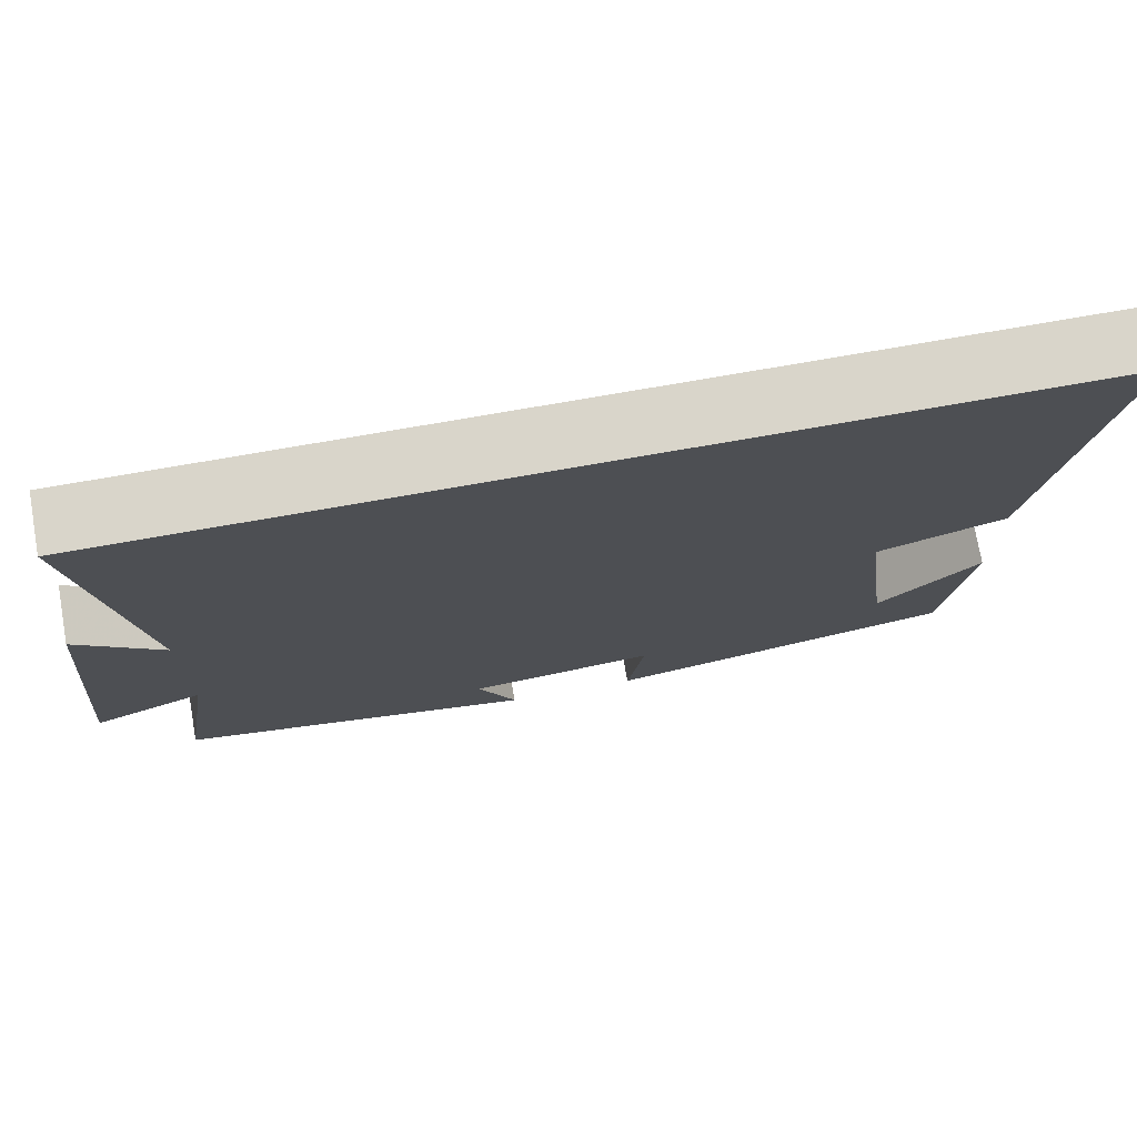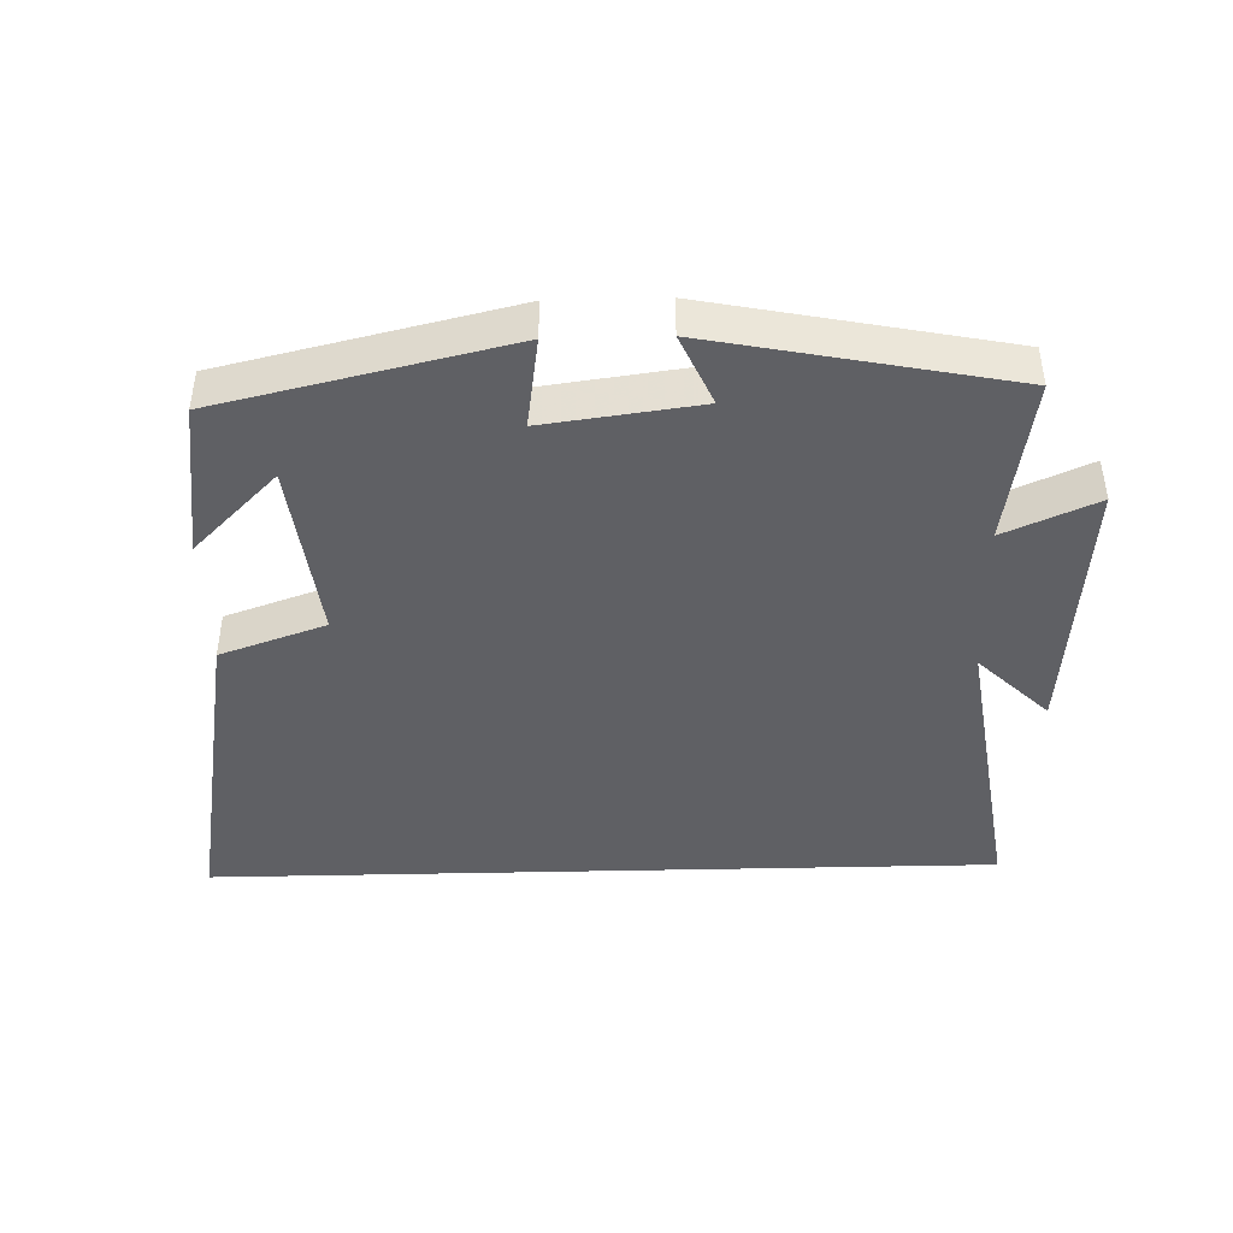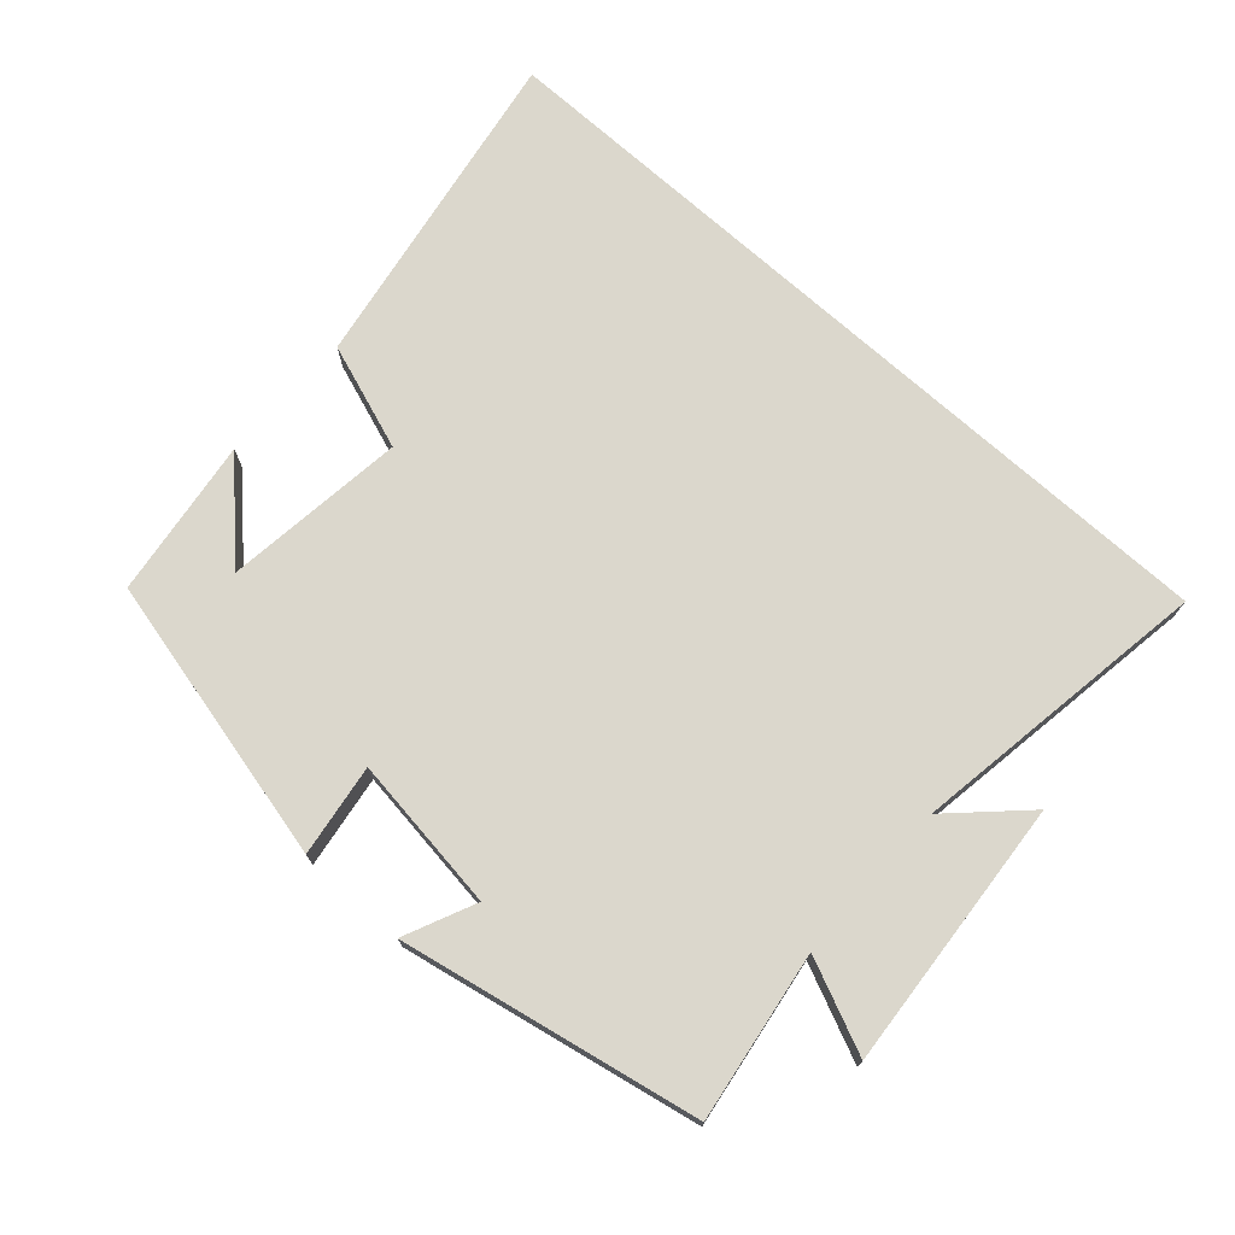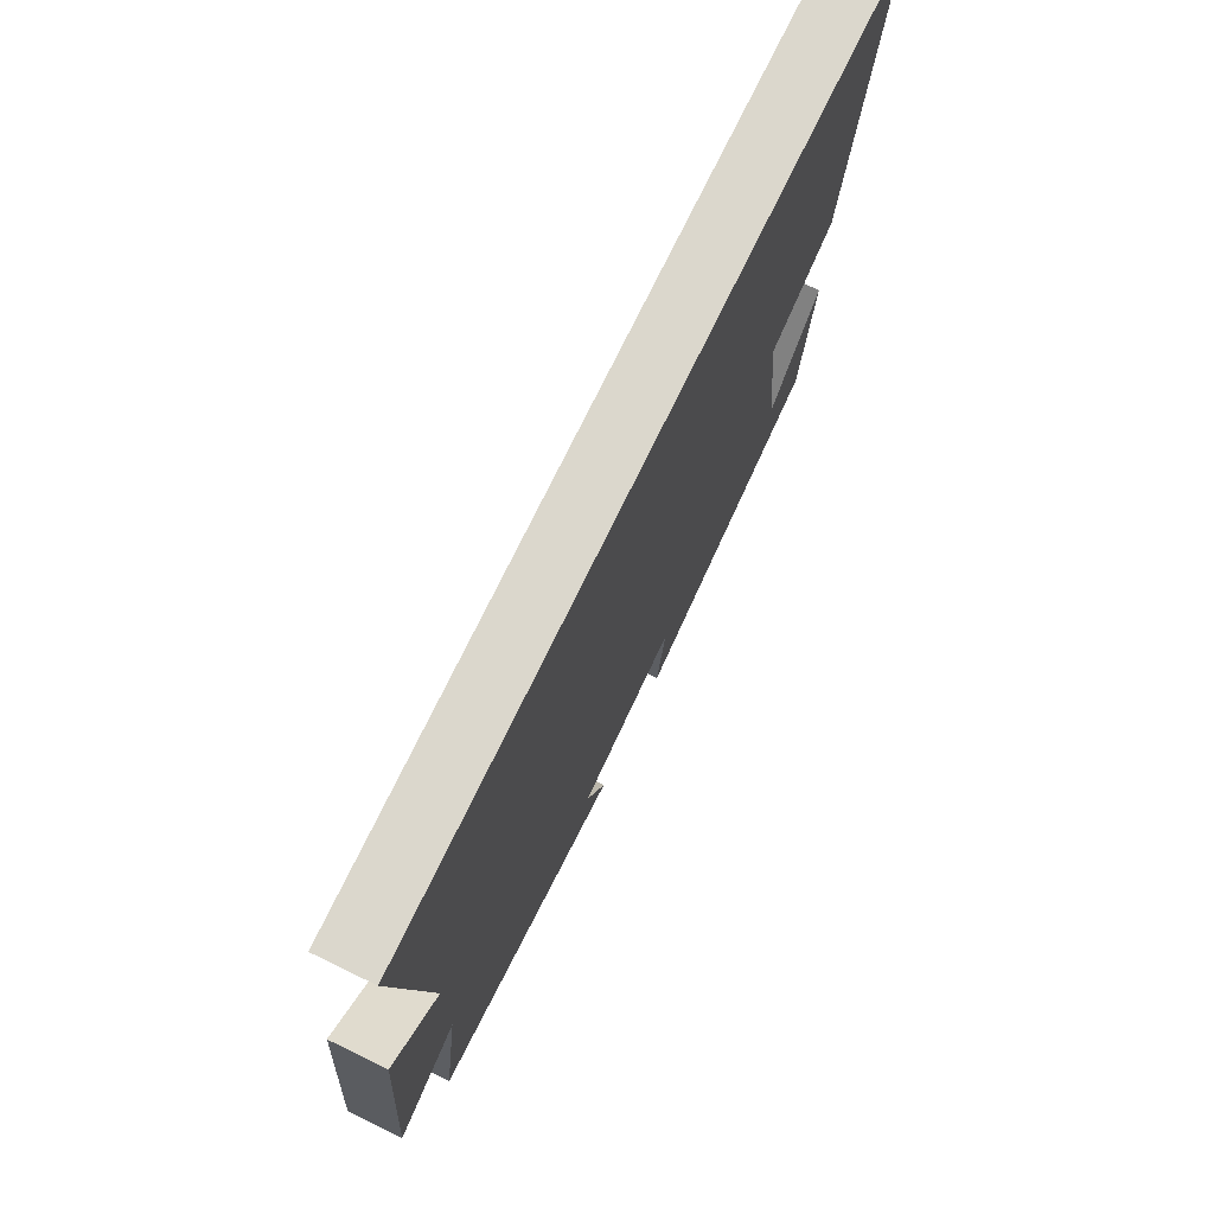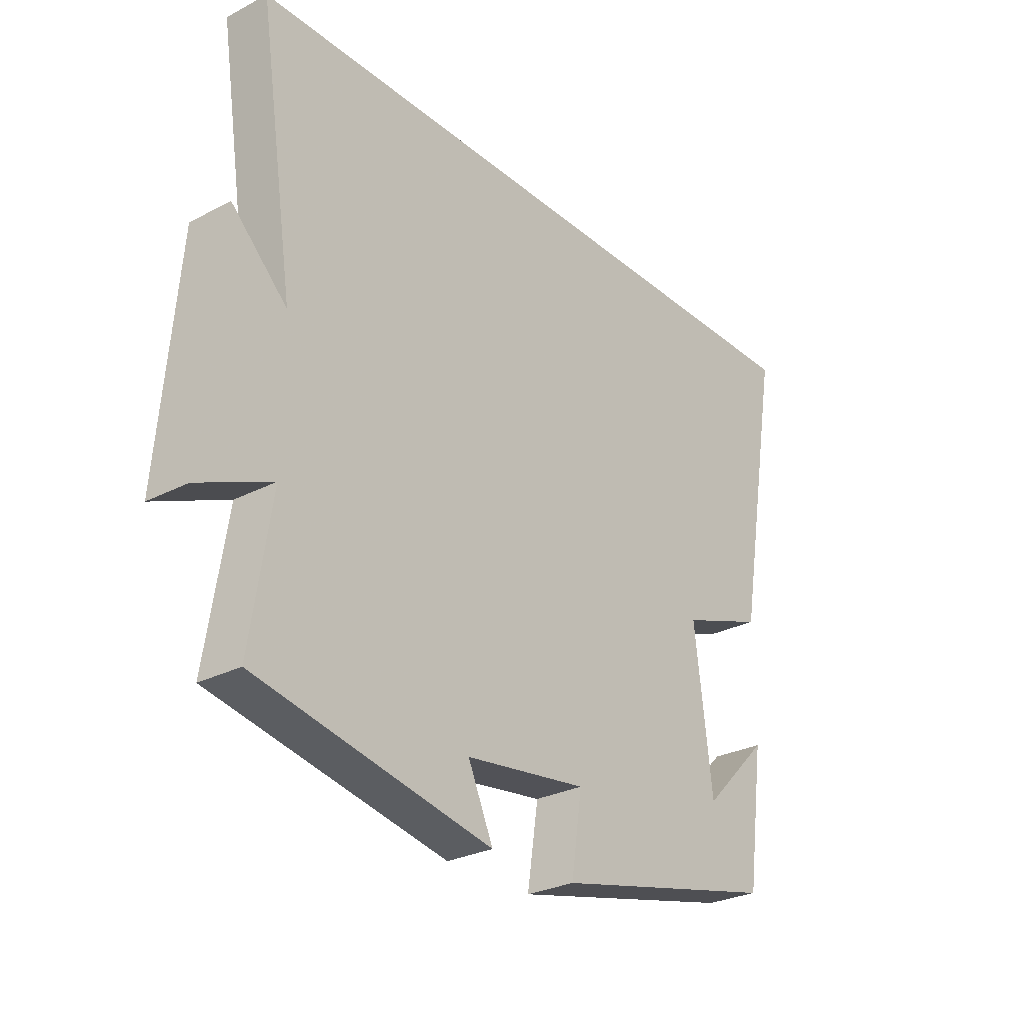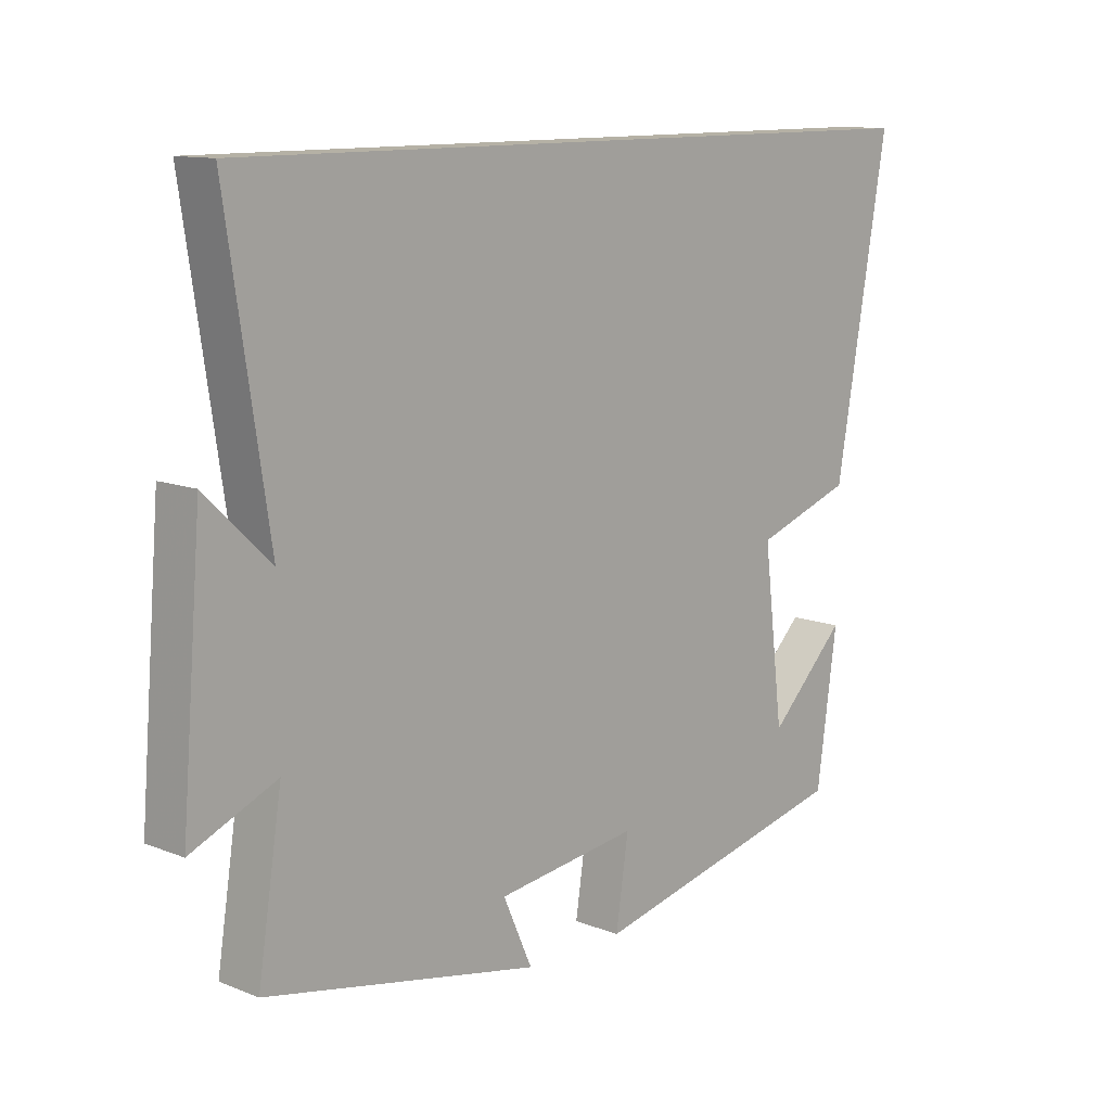
<metadata>
{"format":"obj","ext":"obj","renderer":"f3d","projection":"perspective","resolution":1024,"background":"white","views":[{"elev":74.4,"azim":-9.9,"up":"+Z"},{"elev":-43.6,"azim":-178.5,"up":"+Y"},{"elev":73.2,"azim":-138.1,"up":"+Y"},{"elev":73.3,"azim":-64.2,"up":"+Z"},{"elev":-28.0,"azim":-51.6,"up":"+Z"},{"elev":11.8,"azim":-46.7,"up":"+Z"}]}
</metadata>
<code>
v 0.583 0.07 0.5
v 0.5 0.07 0.023
v 0.346 0.07 -0.031
v 0.378 0.07 -0.295
v 0.5 0.07 -0.173
v 0.468 0.07 -0.403
v 0.051 0.07 -0.5
v 0.071 0.07 -0.367
v -0.153 0.07 -0.397
v -0.107 0.07 -0.5
v -0.538 0.07 -0.414
v -0.5 0.07 -0.17
v -0.634 0.07 -0.229
v -0.602 0.07 0.163
v -0.5 0.07 0.064
v -0.566 0.07 0.5
v 0.583 0 0.5
v 0.5 0 0.023
v 0.346 0 -0.031
v 0.378 0 -0.295
v 0.5 0 -0.173
v 0.468 0 -0.403
v 0.051 0 -0.5
v 0.071 0 -0.367
v -0.153 0 -0.397
v -0.107 0 -0.5
v -0.538 0 -0.414
v -0.5 0 -0.17
v -0.634 0 -0.229
v -0.602 0 0.163
v -0.5 0 0.064
v -0.566 0 0.5
f 15 16 1 2
f 12 13 14 15
f 12 15 2 3
f 9 10 11 12
f 8 9 12 3
f 7 8 3 4
f 6 7 4
f 4 5 6
f 18 17 32 31
f 31 30 29 28
f 19 18 31 28
f 28 27 26 25
f 19 28 25 24
f 20 19 24 23
f 20 23 22
f 22 21 20
f 1 17 18 2
f 2 18 19 3
f 3 19 20 4
f 4 20 21 5
f 5 21 22 6
f 6 22 23 7
f 7 23 24 8
f 8 24 25 9
f 9 25 26 10
f 10 26 27 11
f 11 27 28 12
f 12 28 29 13
f 13 29 30 14
f 14 30 31 15
f 15 31 32 16
f 16 32 17 1

</code>
